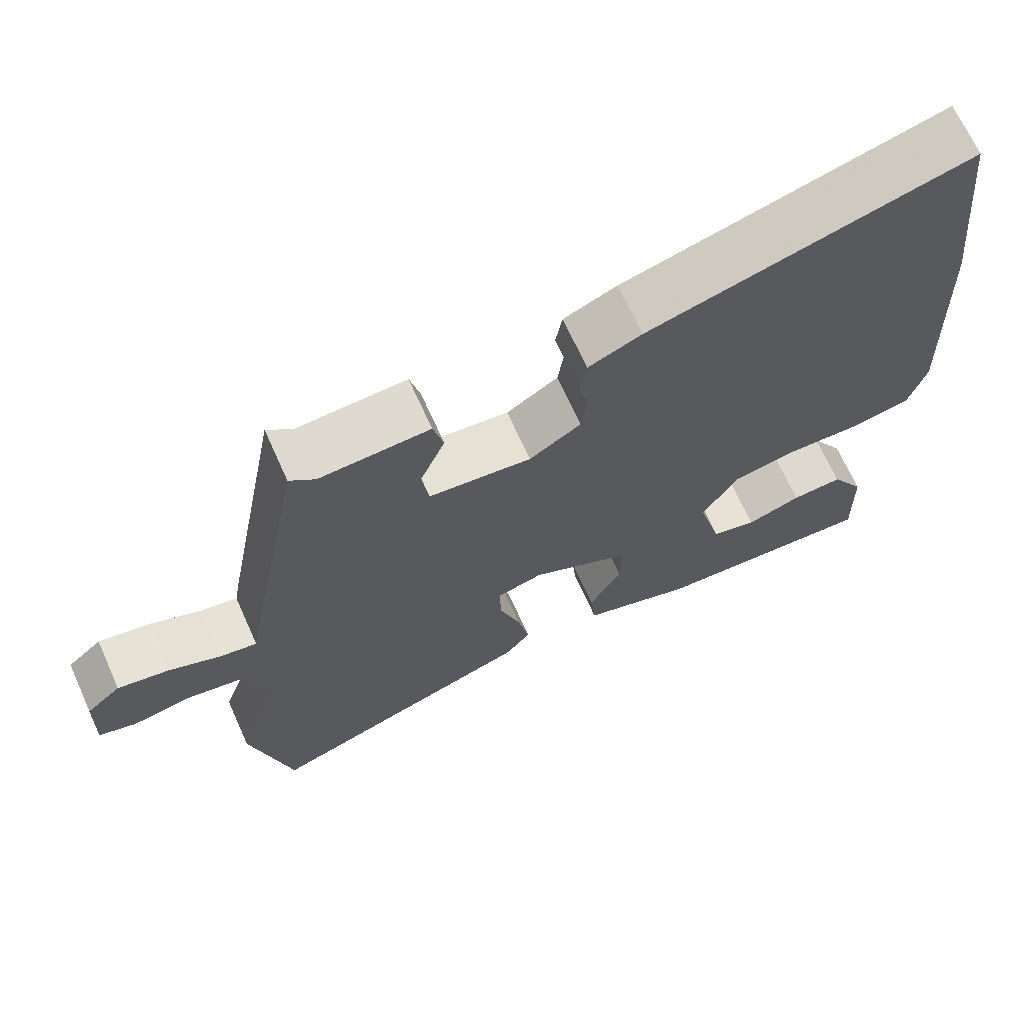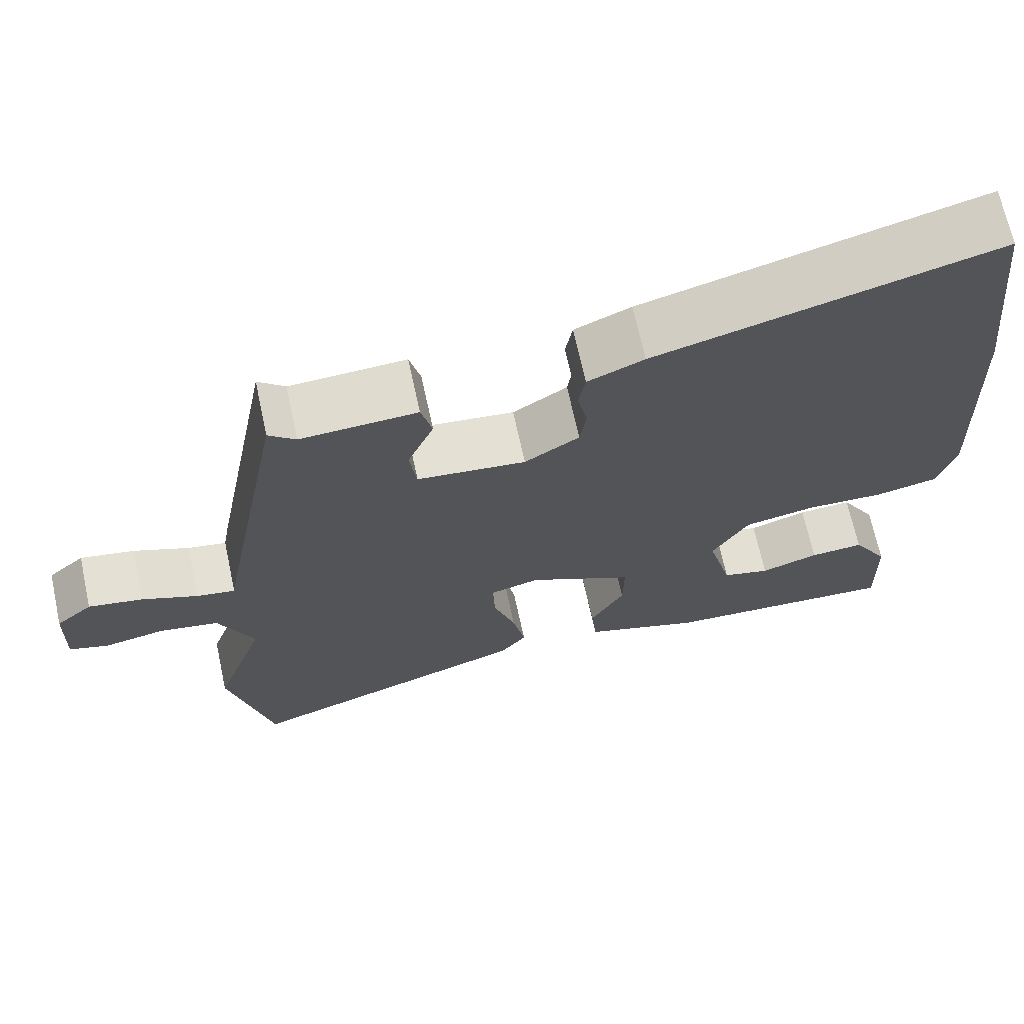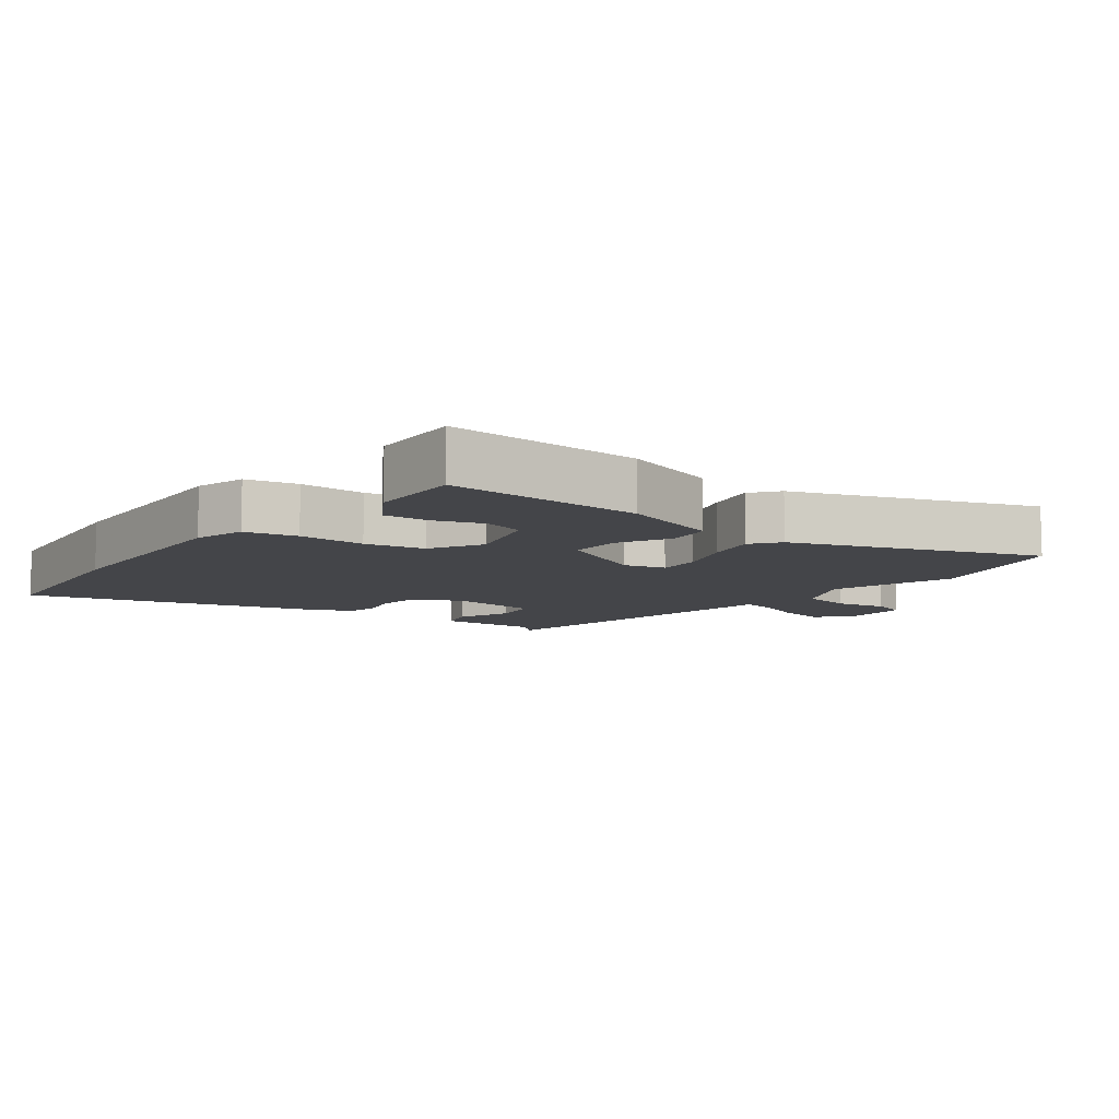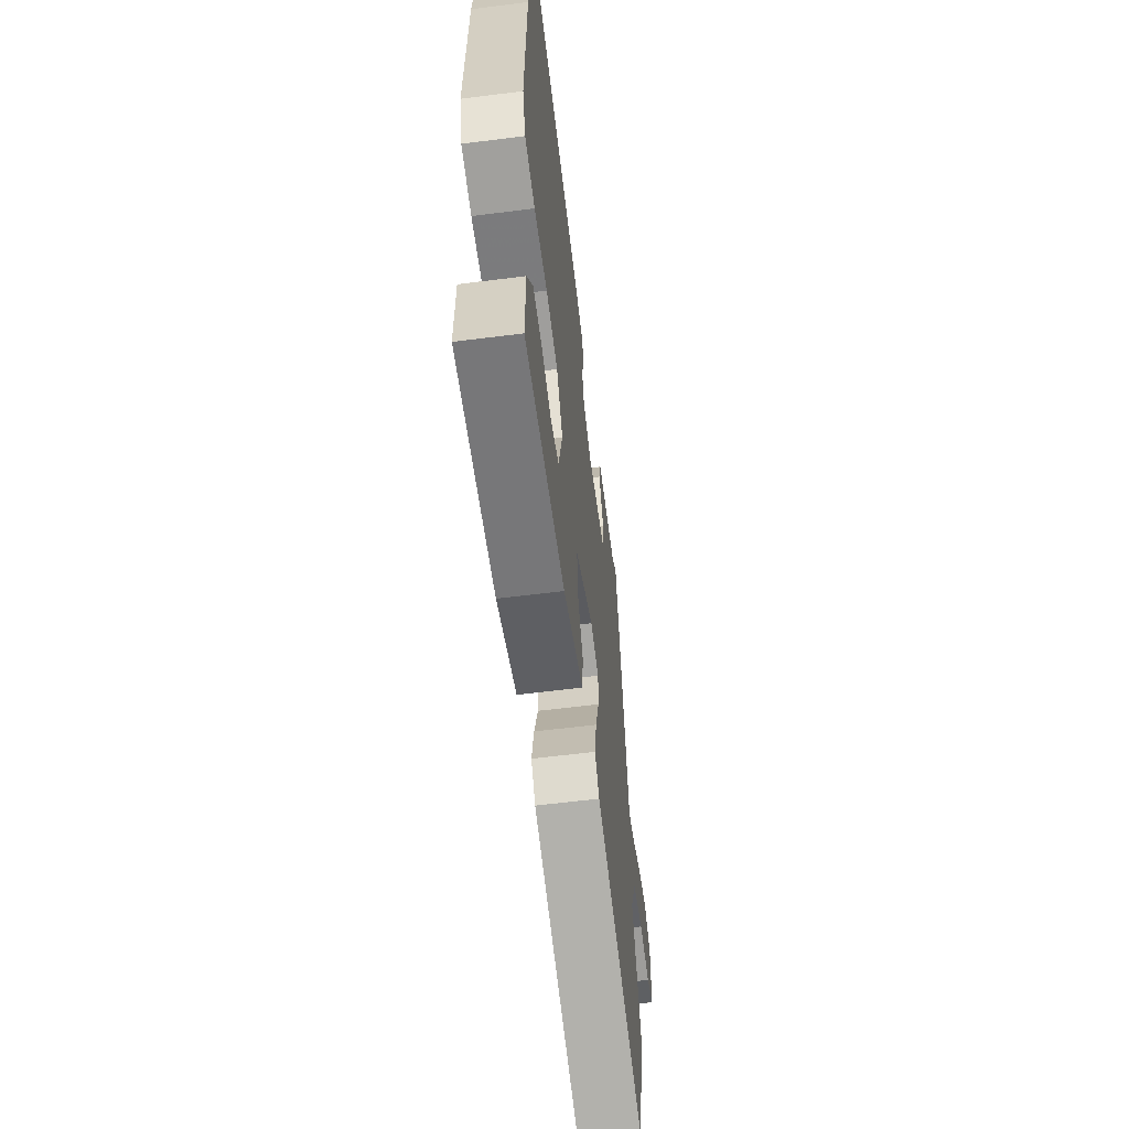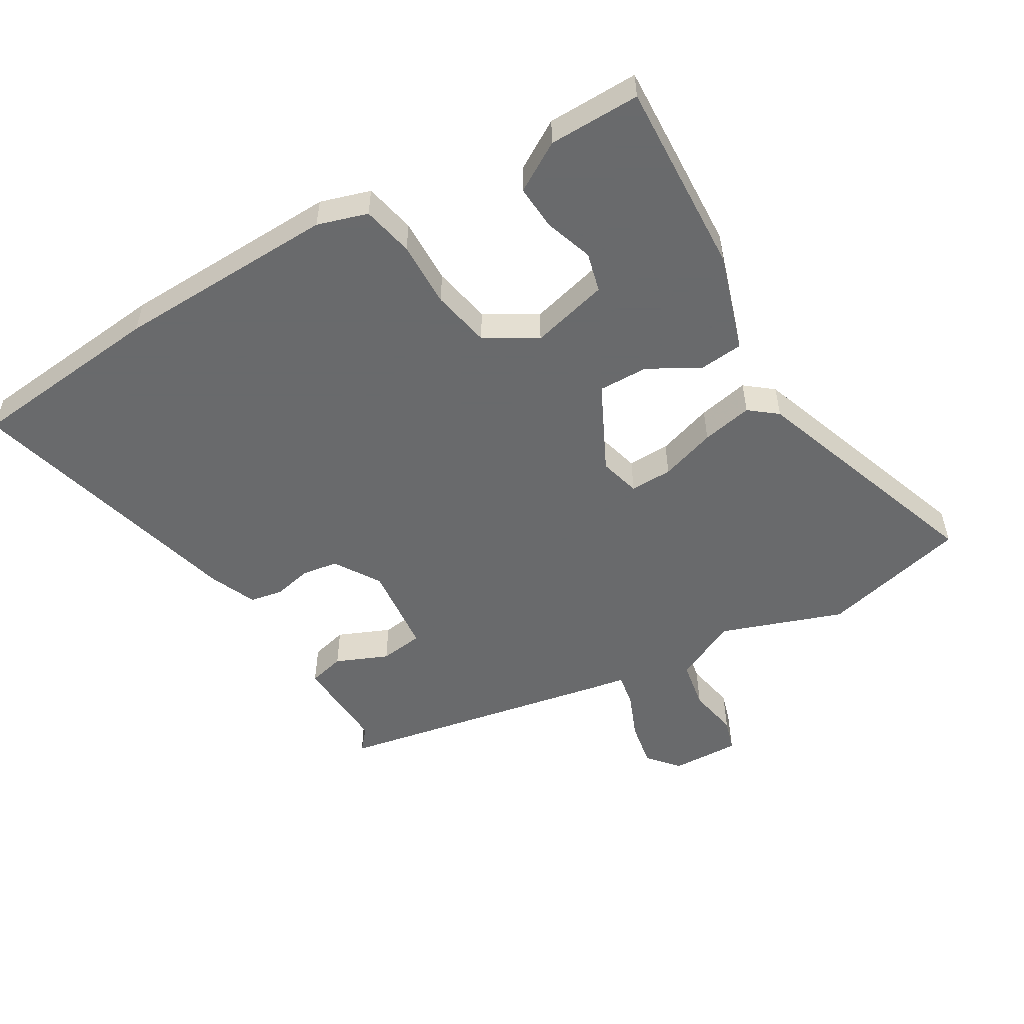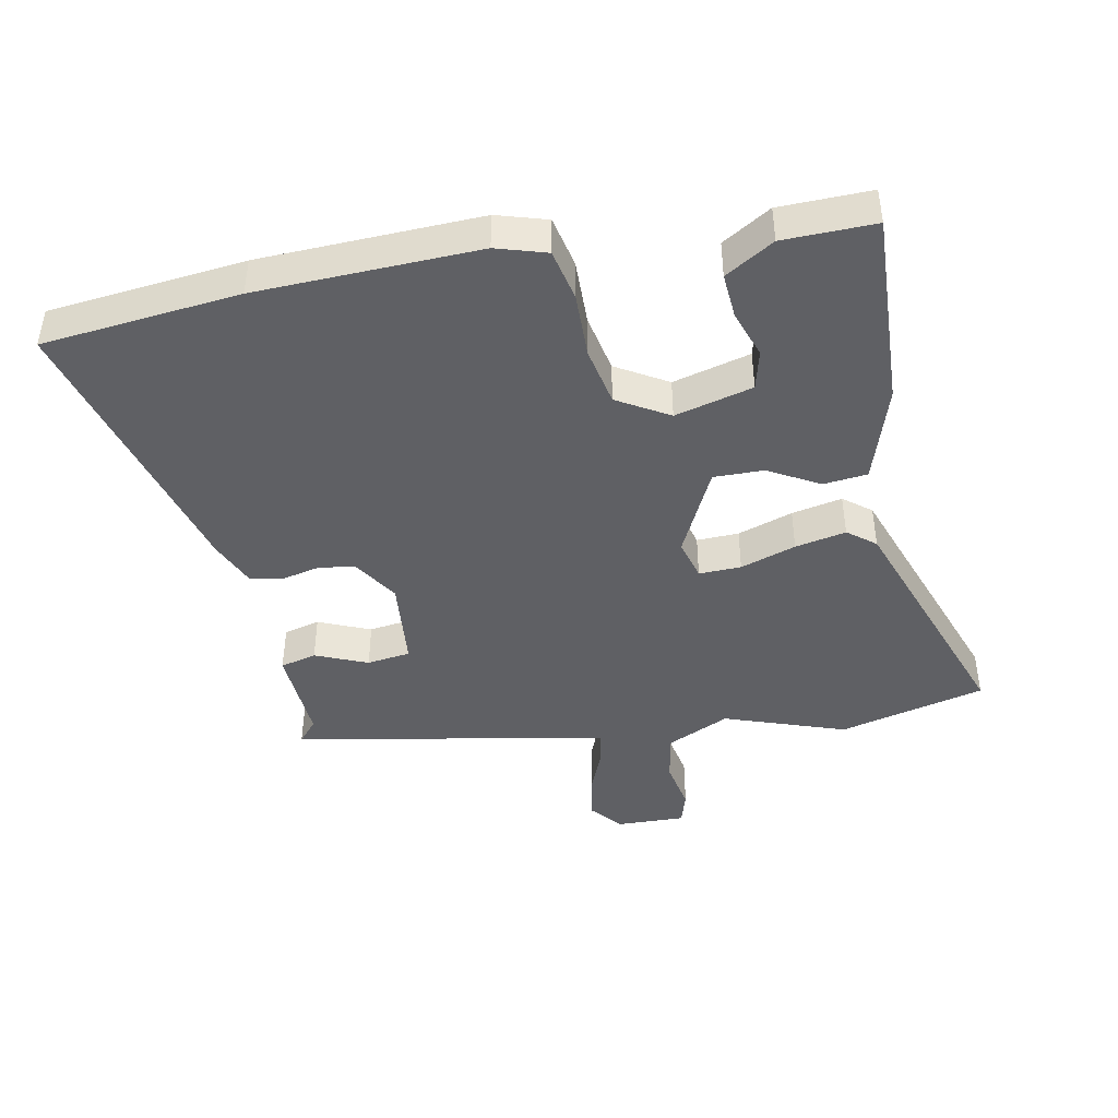
<metadata>
{"format":"obj","ext":"obj","renderer":"f3d","projection":"perspective","resolution":1024,"background":"white","views":[{"elev":68.2,"azim":-24.2,"up":"+Z"},{"elev":68.2,"azim":-12.2,"up":"+Z"},{"elev":-9.1,"azim":143.0,"up":"+Y"},{"elev":-59.7,"azim":97.4,"up":"+Z"},{"elev":-52.9,"azim":120.2,"up":"+Y"},{"elev":-43.8,"azim":101.0,"up":"+Y"}]}
</metadata>
<code>
v 0.475 0.07 -0.513
v 0.178 0.07 -0.5
v 0.03 0.07 -0.453
v 0.023 0.07 -0.386
v 0.066 0.07 -0.309
v 0.067 0.07 -0.233
v -0.066 0.07 -0.168
v -0.128 0.07 -0.185
v -0.126 0.07 -0.249
v -0.098 0.07 -0.333
v -0.082 0.07 -0.41
v -0.115 0.07 -0.452
v -0.479 0.07 -0.583
v -0.535 0.07 -0.361
v -0.471 0.07 -0.177
v -0.516 0.07 -0.081
v -0.591 0.07 -0.068
v -0.667 0.07 -0.083
v -0.717 0.07 -0.068
v -0.714 0.07 0.036
v -0.668 0.07 0.076
v -0.599 0.07 0.064
v -0.529 0.07 0.036
v -0.48 0.07 0.028
v -0.472 0.07 0.075
v -0.392 0.07 0.504
v -0.358 0.07 0.475
v -0.211 0.07 0.484
v -0.197 0.07 0.429
v -0.23 0.07 0.35
v -0.221 0.07 0.284
v -0.084 0.07 0.271
v -0.015 0.07 0.315
v -0.007 0.07 0.37
v -0.02 0.07 0.427
v -0.011 0.07 0.477
v 0.06 0.07 0.508
v 0.487 0.07 0.625
v 0.519 0.07 0.326
v 0.531 0.07 -0.01
v 0.508 0.07 -0.086
v 0.43 0.07 -0.103
v 0.33 0.07 -0.101
v 0.241 0.07 -0.119
v 0.195 0.07 -0.197
v 0.226 0.07 -0.315
v 0.286 0.07 -0.33
v 0.359 0.07 -0.305
v 0.427 0.07 -0.3
v 0.472 0.07 -0.374
v 0.475 0 -0.513
v 0.178 0 -0.5
v 0.03 0 -0.453
v 0.023 0 -0.386
v 0.066 0 -0.309
v 0.067 0 -0.233
v -0.066 0 -0.168
v -0.128 0 -0.185
v -0.126 0 -0.249
v -0.098 0 -0.333
v -0.082 0 -0.41
v -0.115 0 -0.452
v -0.479 0 -0.583
v -0.535 0 -0.361
v -0.471 0 -0.177
v -0.516 0 -0.081
v -0.591 0 -0.068
v -0.667 0 -0.083
v -0.717 0 -0.068
v -0.714 0 0.036
v -0.668 0 0.076
v -0.599 0 0.064
v -0.529 0 0.036
v -0.48 0 0.028
v -0.472 0 0.075
v -0.392 0 0.504
v -0.358 0 0.475
v -0.211 0 0.484
v -0.197 0 0.429
v -0.23 0 0.35
v -0.221 0 0.284
v -0.084 0 0.271
v -0.015 0 0.315
v -0.007 0 0.37
v -0.02 0 0.427
v -0.011 0 0.477
v 0.06 0 0.508
v 0.487 0 0.625
v 0.519 0 0.326
v 0.531 0 -0.01
v 0.508 0 -0.086
v 0.43 0 -0.103
v 0.33 0 -0.101
v 0.241 0 -0.119
v 0.195 0 -0.197
v 0.226 0 -0.315
v 0.286 0 -0.33
v 0.359 0 -0.305
v 0.427 0 -0.3
v 0.472 0 -0.374
f 1 2 3
f 50 1 3
f 49 50 3
f 48 49 3
f 47 48 3
f 3 4 5
f 47 3 5
f 46 47 5
f 45 46 5 6
f 44 45 6 7
f 43 44 7
f 41 42 43
f 40 41 43
f 39 40 43
f 38 39 43
f 37 38 43
f 36 37 43
f 35 36 43
f 34 35 43
f 33 34 43 7
f 32 33 7 8
f 31 32 8
f 27 28 29 30
f 27 30 31
f 26 27 31
f 25 26 31
f 24 25 31
f 21 22 23
f 20 21 23
f 19 20 23
f 18 19 23
f 17 18 23
f 16 17 23 24
f 31 8 9
f 24 31 9
f 16 24 9
f 15 16 9
f 13 14 15
f 12 13 15
f 11 12 15
f 10 11 15
f 9 10 15
f 53 52 51
f 53 51 100
f 53 100 99
f 53 99 98
f 53 98 97
f 55 54 53
f 55 53 97
f 55 97 96
f 56 55 96 95
f 57 56 95 94
f 57 94 93
f 93 92 91
f 93 91 90
f 93 90 89
f 93 89 88
f 93 88 87
f 93 87 86
f 93 86 85
f 93 85 84
f 57 93 84 83
f 58 57 83 82
f 58 82 81
f 80 79 78 77
f 81 80 77
f 81 77 76
f 81 76 75
f 81 75 74
f 73 72 71
f 73 71 70
f 73 70 69
f 73 69 68
f 73 68 67
f 74 73 67 66
f 59 58 81
f 59 81 74
f 59 74 66
f 59 66 65
f 65 64 63
f 65 63 62
f 65 62 61
f 65 61 60
f 65 60 59
f 1 51 52 2
f 2 52 53 3
f 3 53 54 4
f 4 54 55 5
f 5 55 56 6
f 6 56 57 7
f 7 57 58 8
f 8 58 59 9
f 9 59 60 10
f 10 60 61 11
f 11 61 62 12
f 12 62 63 13
f 13 63 64 14
f 14 64 65 15
f 15 65 66 16
f 16 66 67 17
f 17 67 68 18
f 18 68 69 19
f 19 69 70 20
f 20 70 71 21
f 21 71 72 22
f 22 72 73 23
f 23 73 74 24
f 24 74 75 25
f 25 75 76 26
f 26 76 77 27
f 27 77 78 28
f 28 78 79 29
f 29 79 80 30
f 30 80 81 31
f 31 81 82 32
f 32 82 83 33
f 33 83 84 34
f 34 84 85 35
f 35 85 86 36
f 36 86 87 37
f 37 87 88 38
f 38 88 89 39
f 39 89 90 40
f 40 90 91 41
f 41 91 92 42
f 42 92 93 43
f 43 93 94 44
f 44 94 95 45
f 45 95 96 46
f 46 96 97 47
f 47 97 98 48
f 48 98 99 49
f 49 99 100 50
f 50 100 51 1

</code>
